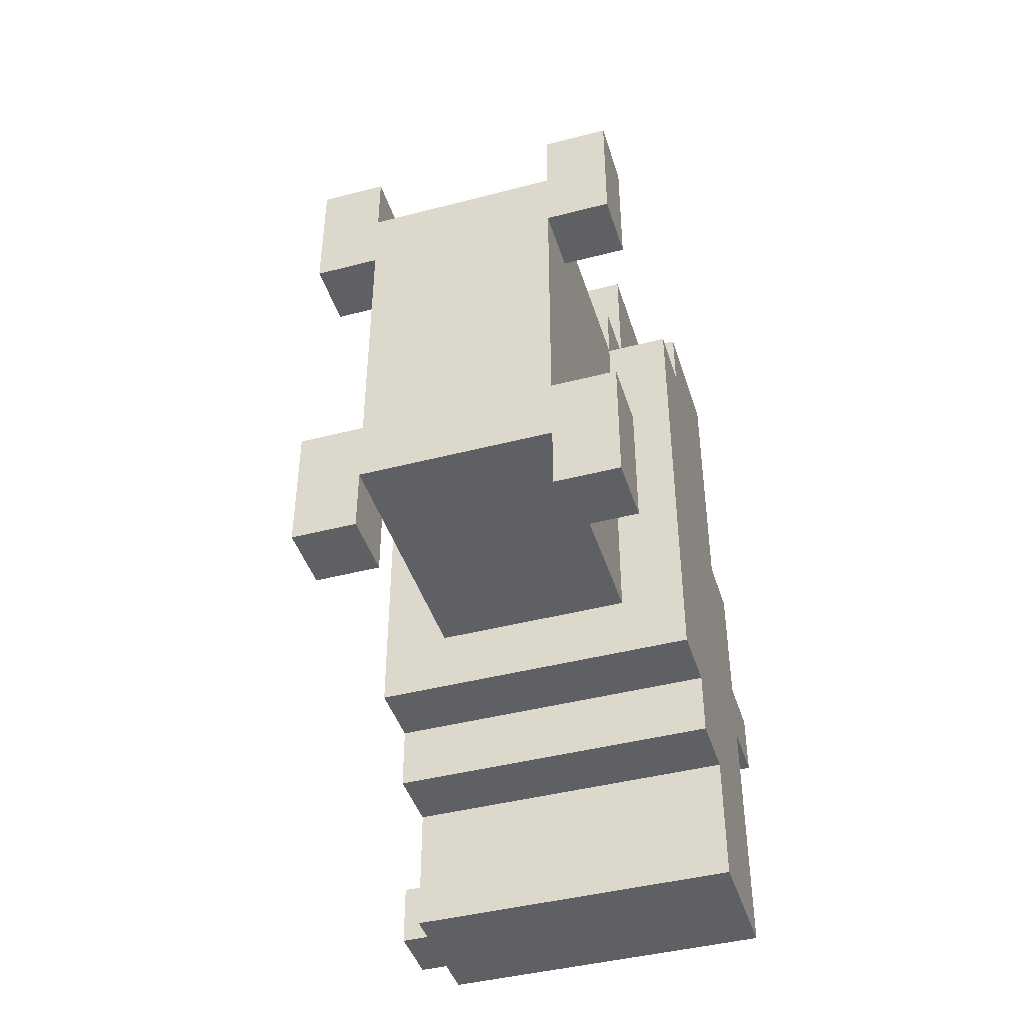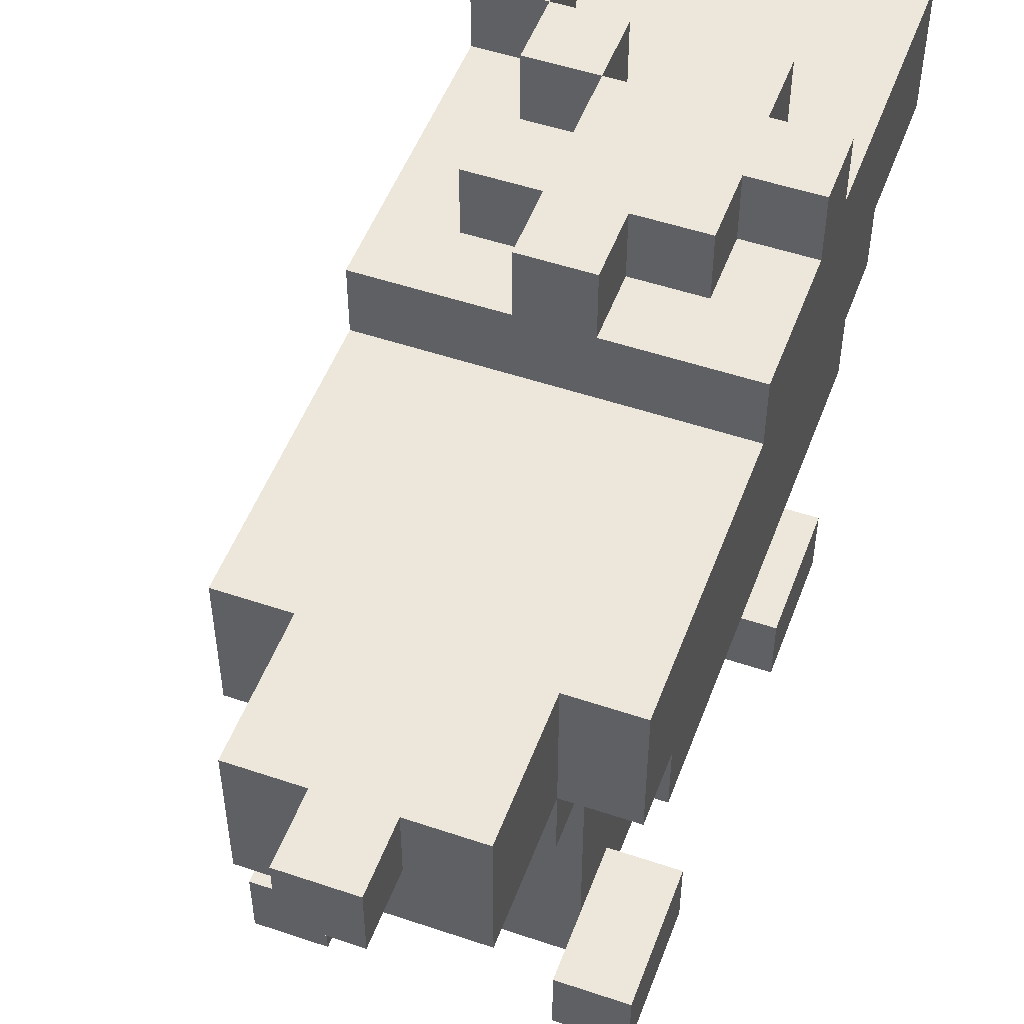
<metadata>
{"format":"obj","ext":"obj","renderer":"f3d","projection":"perspective","resolution":1024,"background":"white","views":[{"elev":-43.2,"azim":17.1,"up":"+Z"},{"elev":51.1,"azim":20.2,"up":"+Y"}]}
</metadata>
<code>
o
v -0.3 0.8 -0.5
v -0.3 0.8 -0.6
v -0.3 0.9 -0.5
v -0.3 0.9 -0.6
v -0.2 0 0.4
v -0.2 0 0.2
v -0.2 0 -0.2
v -0.2 0 -0.4
v -0.2 0.1 0.4
v -0.2 0.1 0.2
v -0.2 0.1 -0.2
v -0.2 0.1 -0.4
v -0.2 0.4 0.3
v -0.2 0.4 -0.4
v -0.2 0.5 0.4
v -0.2 0.5 0.3
v -0.2 0.5 -0.4
v -0.2 0.5 -0.5
v -0.2 0.6 0.4
v -0.2 0.6 0
v -0.2 0.6 -0.5
v -0.2 0.6 -0.7
v -0.2 0.7 0.4
v -0.2 0.7 0
v -0.2 0.7 -0.7
v -0.2 0.8 0
v -0.2 0.8 -0.4
v -0.2 0.8 -0.5
v -0.2 0.8 -0.6
v -0.2 0.8 -0.7
v -0.2 0.9 -0.4
v -0.2 0.9 -0.5
v -0.1 0 0.2
v -0.1 0 0.1
v -0.1 0 -0.1
v -0.1 0 -0.2
v -0.1 0.1 0.3
v -0.1 0.1 0.2
v -0.1 0.1 -0.2
v -0.1 0.1 -0.3
v -0.1 0.4 0.4
v -0.1 0.4 0.3
v -0.1 0.4 0.1
v -0.1 0.4 -0.1
v -0.1 0.4 -0.3
v -0.1 0.5 0.6
v -0.1 0.5 0.4
v -0.1 0.5 0.3
v -0.1 0.6 0.6
v -0.1 0.6 0.4
v -0.1 0.7 0.6
v -0.1 0.7 0.4
v -0.1 0.8 -0.1
v -0.1 0.8 -0.2
v -0.1 0.8 -0.3
v -0.1 0.8 -0.4
v -0.1 0.9 -0.1
v -0.1 0.9 -0.2
v -0.1 0.9 -0.3
v -0.1 0.9 -0.4
v 0 0.3 0.4
v 0 0.3 0.3
v 0 0.4 0.5
v 0 0.4 0.4
v 0 0.4 0.3
v 0 0.5 0.5
v 0 0.5 0.4
v 0 0.6 0.7
v 0 0.6 0.6
v 0 0.7 0.7
v 0 0.7 0.6
v 0 0.8 0
v 0 0.8 -0.1
v 0 0.8 -0.2
v 0 0.8 -0.3
v 0 0.9 0
v 0 0.9 -0.1
v 0 0.9 -0.2
v 0 0.9 -0.3
v 0.1 0.1 0.1
v 0.1 0.1 0
v 0.1 0.2 0.1
v 0.1 0.2 0
v 0.1 0.8 -0.3
v 0.1 0.8 -0.4
v 0.1 0.9 -0.3
v 0.1 0.9 -0.4
v 0.2 0 0.4
v 0.2 0 0.3
v 0.2 0 -0.3
v 0.2 0 -0.4
v 0.2 0.1 0.4
v 0.2 0.1 0.3
v 0.2 0.1 -0.3
v 0.2 0.1 -0.4
v -0.2 0.8 -0.5
v -0.2 0.8 -0.6
v -0.2 0.9 -0.5
v -0.2 0.9 -0.6
v -0.1 0 0.4
v -0.1 0 0.3
v -0.1 0 -0.3
v -0.1 0 -0.4
v -0.1 0.1 0.4
v -0.1 0.1 0.3
v -0.1 0.1 -0.3
v -0.1 0.1 -0.4
v -0.1 0.8 -0.4
v -0.1 0.8 -0.5
v -0.1 0.9 -0.4
v -0.1 0.9 -0.5
v 0 0.1 0.1
v 0 0.1 0
v 0 0.2 0.1
v 0 0.2 0
v 0 0.8 -0.3
v 0 0.8 -0.4
v 0 0.9 -0.3
v 0 0.9 -0.4
v 0.1 0.3 0.4
v 0.1 0.3 0.3
v 0.1 0.4 0.5
v 0.1 0.4 0.4
v 0.1 0.4 0.3
v 0.1 0.5 0.5
v 0.1 0.5 0.4
v 0.1 0.6 0.7
v 0.1 0.6 0.6
v 0.1 0.7 0.7
v 0.1 0.7 0.6
v 0.1 0.8 0
v 0.1 0.8 -0.1
v 0.1 0.9 0
v 0.1 0.9 -0.1
v 0.2 0 0.2
v 0.2 0 0.1
v 0.2 0 -0.1
v 0.2 0 -0.2
v 0.2 0.1 0.3
v 0.2 0.1 0.2
v 0.2 0.1 -0.2
v 0.2 0.1 -0.3
v 0.2 0.4 0.4
v 0.2 0.4 0.3
v 0.2 0.4 0.1
v 0.2 0.4 -0.1
v 0.2 0.4 -0.3
v 0.2 0.5 0.6
v 0.2 0.5 0.4
v 0.2 0.5 0.3
v 0.2 0.6 0.6
v 0.2 0.6 0.4
v 0.2 0.7 0.6
v 0.2 0.7 0.4
v 0.2 0.8 -0.1
v 0.2 0.8 -0.2
v 0.2 0.8 -0.3
v 0.2 0.8 -0.4
v 0.2 0.9 -0.1
v 0.2 0.9 -0.2
v 0.2 0.9 -0.3
v 0.2 0.9 -0.4
v 0.3 0 0.4
v 0.3 0 0.2
v 0.3 0 -0.2
v 0.3 0 -0.4
v 0.3 0.1 0.4
v 0.3 0.1 0.2
v 0.3 0.1 -0.2
v 0.3 0.1 -0.4
v 0.3 0.4 0.3
v 0.3 0.4 -0.4
v 0.3 0.5 0.4
v 0.3 0.5 0.3
v 0.3 0.5 -0.4
v 0.3 0.5 -0.5
v 0.3 0.6 0.4
v 0.3 0.6 0
v 0.3 0.6 -0.5
v 0.3 0.6 -0.7
v 0.3 0.7 0.4
v 0.3 0.7 0
v 0.3 0.7 -0.7
v 0.3 0.8 0
v 0.3 0.8 -0.2
v 0.3 0.8 -0.3
v 0.3 0.8 -0.7
v 0.3 0.9 -0.2
v 0.3 0.9 -0.3
v 0 0.6 0.7
v 0 0.7 0.7
v 0.1 0.6 0.7
v 0.1 0.7 0.7
v -0.1 0.5 0.6
v -0.1 0.6 0.6
v -0.1 0.7 0.6
v 0 0.6 0.6
v 0 0.7 0.6
v 0.1 0.6 0.6
v 0.1 0.7 0.6
v 0.2 0.5 0.6
v 0.2 0.6 0.6
v 0.2 0.7 0.6
v 0 0.4 0.5
v 0 0.5 0.5
v 0.1 0.4 0.5
v 0.1 0.5 0.5
v -0.2 0 0.4
v -0.2 0.1 0.4
v -0.2 0.5 0.4
v -0.2 0.6 0.4
v -0.2 0.7 0.4
v -0.1 0 0.4
v -0.1 0.1 0.4
v -0.1 0.4 0.4
v -0.1 0.5 0.4
v -0.1 0.6 0.4
v -0.1 0.7 0.4
v 0 0.3 0.4
v 0 0.4 0.4
v 0 0.5 0.4
v 0.1 0.3 0.4
v 0.1 0.4 0.4
v 0.1 0.5 0.4
v 0.2 0 0.4
v 0.2 0.1 0.4
v 0.2 0.4 0.4
v 0.2 0.5 0.4
v 0.2 0.6 0.4
v 0.2 0.7 0.4
v 0.3 0 0.4
v 0.3 0.1 0.4
v 0.3 0.5 0.4
v 0.3 0.6 0.4
v 0.3 0.7 0.4
v -0.2 0.4 0.3
v -0.2 0.5 0.3
v -0.1 0 0.3
v -0.1 0.1 0.3
v -0.1 0.4 0.3
v -0.1 0.5 0.3
v 0 0 0.3
v 0 0.3 0.3
v 0 0.4 0.3
v 0.1 0 0.3
v 0.1 0.3 0.3
v 0.1 0.4 0.3
v 0.2 0 0.3
v 0.2 0.1 0.3
v 0.2 0.4 0.3
v 0.2 0.5 0.3
v 0.3 0.4 0.3
v 0.3 0.5 0.3
v -0.2 0.7 0
v -0.2 0.8 0
v -0.1 0.7 0
v -0.1 0.8 0
v 0 0.1 0
v 0 0.2 0
v 0 0.8 0
v 0 0.9 0
v 0.1 0.1 0
v 0.1 0.2 0
v 0.1 0.8 0
v 0.1 0.9 0
v 0.2 0.7 0
v 0.2 0.8 0
v 0.3 0.7 0
v 0.3 0.8 0
v -0.1 0.8 -0.1
v -0.1 0.9 -0.1
v 0 0.8 -0.1
v 0 0.9 -0.1
v 0.1 0.8 -0.1
v 0.1 0.9 -0.1
v 0.2 0.8 -0.1
v 0.2 0.9 -0.1
v -0.2 0 -0.2
v -0.2 0.1 -0.2
v -0.1 0 -0.2
v -0.1 0.1 -0.2
v 0.2 0 -0.2
v 0.2 0.1 -0.2
v 0.2 0.8 -0.2
v 0.2 0.9 -0.2
v 0.3 0 -0.2
v 0.3 0.1 -0.2
v 0.3 0.8 -0.2
v 0.3 0.9 -0.2
v -0.1 0.8 -0.3
v -0.1 0.9 -0.3
v 0 0.8 -0.3
v 0 0.9 -0.3
v -0.2 0.8 -0.4
v -0.2 0.9 -0.4
v -0.1 0.8 -0.4
v -0.1 0.9 -0.4
v -0.3 0.8 -0.5
v -0.3 0.9 -0.5
v -0.2 0.8 -0.5
v -0.2 0.9 -0.5
v -0.2 0 0.2
v -0.2 0.1 0.2
v -0.1 0 0.2
v -0.1 0.1 0.2
v 0.2 0 0.2
v 0.2 0.1 0.2
v 0.3 0 0.2
v 0.3 0.1 0.2
v 0 0.1 0.1
v 0 0.2 0.1
v 0.1 0.1 0.1
v 0.1 0.2 0.1
v -0.1 0.8 -0.2
v -0.1 0.9 -0.2
v 0 0.8 -0.2
v 0 0.9 -0.2
v -0.1 0 -0.3
v -0.1 0.1 -0.3
v -0.1 0.4 -0.3
v 0 0 -0.3
v 0 0.4 -0.3
v 0 0.8 -0.3
v 0 0.9 -0.3
v 0.1 0 -0.3
v 0.1 0.4 -0.3
v 0.1 0.8 -0.3
v 0.1 0.9 -0.3
v 0.2 0 -0.3
v 0.2 0.1 -0.3
v 0.2 0.4 -0.3
v 0.2 0.8 -0.3
v 0.2 0.9 -0.3
v 0.3 0.8 -0.3
v 0.3 0.9 -0.3
v -0.2 0 -0.4
v -0.2 0.1 -0.4
v -0.2 0.4 -0.4
v -0.2 0.5 -0.4
v -0.1 0 -0.4
v -0.1 0.1 -0.4
v -0.1 0.8 -0.4
v -0.1 0.9 -0.4
v 0 0.8 -0.4
v 0 0.9 -0.4
v 0.1 0.8 -0.4
v 0.1 0.9 -0.4
v 0.2 0 -0.4
v 0.2 0.1 -0.4
v 0.2 0.8 -0.4
v 0.2 0.9 -0.4
v 0.3 0 -0.4
v 0.3 0.1 -0.4
v 0.3 0.4 -0.4
v 0.3 0.5 -0.4
v -0.2 0.5 -0.5
v -0.2 0.6 -0.5
v -0.2 0.8 -0.5
v -0.2 0.9 -0.5
v -0.1 0.8 -0.5
v -0.1 0.9 -0.5
v 0.3 0.5 -0.5
v 0.3 0.6 -0.5
v -0.3 0.8 -0.6
v -0.3 0.9 -0.6
v -0.2 0.8 -0.6
v -0.2 0.9 -0.6
v -0.2 0.6 -0.7
v -0.2 0.7 -0.7
v -0.2 0.8 -0.7
v 0.3 0.6 -0.7
v 0.3 0.7 -0.7
v 0.3 0.8 -0.7
v -0.2 0 0.4
v -0.1 0 0.4
v 0.2 0 0.4
v 0.3 0 0.4
v -0.1 0 0.3
v 0 0 0.3
v 0.1 0 0.3
v 0.2 0 0.3
v -0.2 0 0.2
v -0.1 0 0.2
v 0 0 0.2
v 0.1 0 0.2
v 0.2 0 0.2
v 0.3 0 0.2
v -0.1 0 0.1
v 0 0 0.1
v 0.1 0 0.1
v 0.2 0 0.1
v -0.1 0 -0.1
v 0 0 -0.1
v 0.1 0 -0.1
v 0.2 0 -0.1
v -0.2 0 -0.2
v -0.1 0 -0.2
v 0 0 -0.2
v 0.1 0 -0.2
v 0.2 0 -0.2
v 0.3 0 -0.2
v -0.1 0 -0.3
v 0 0 -0.3
v 0.1 0 -0.3
v 0.2 0 -0.3
v -0.2 0 -0.4
v -0.1 0 -0.4
v 0.2 0 -0.4
v 0.3 0 -0.4
v 0 0.2 0.1
v 0.1 0.2 0.1
v 0 0.2 0
v 0.1 0.2 0
v 0 0.3 0.4
v 0.1 0.3 0.4
v 0 0.3 0.3
v 0.1 0.3 0.3
v 0 0.4 0.5
v 0.1 0.4 0.5
v -0.1 0.4 0.4
v 0 0.4 0.4
v 0.1 0.4 0.4
v 0.2 0.4 0.4
v -0.2 0.4 0.3
v -0.1 0.4 0.3
v 0 0.4 0.3
v 0.1 0.4 0.3
v 0.2 0.4 0.3
v 0.3 0.4 0.3
v -0.1 0.4 0.1
v 0.2 0.4 0.1
v -0.1 0.4 -0.1
v 0.2 0.4 -0.1
v -0.1 0.4 -0.3
v 0 0.4 -0.3
v 0.1 0.4 -0.3
v 0.2 0.4 -0.3
v -0.2 0.4 -0.4
v 0.3 0.4 -0.4
v -0.1 0.5 0.6
v 0.2 0.5 0.6
v 0 0.5 0.5
v 0.1 0.5 0.5
v -0.2 0.5 0.4
v -0.1 0.5 0.4
v 0 0.5 0.4
v 0.1 0.5 0.4
v 0.2 0.5 0.4
v 0.3 0.5 0.4
v -0.2 0.5 0.3
v -0.1 0.5 0.3
v 0.2 0.5 0.3
v 0.3 0.5 0.3
v -0.2 0.5 -0.4
v 0.3 0.5 -0.4
v -0.2 0.5 -0.5
v 0.3 0.5 -0.5
v 0 0.6 0.7
v 0.1 0.6 0.7
v 0 0.6 0.6
v 0.1 0.6 0.6
v -0.2 0.6 -0.5
v 0.3 0.6 -0.5
v -0.2 0.6 -0.7
v 0.3 0.6 -0.7
v -0.3 0.8 -0.5
v -0.2 0.8 -0.5
v -0.3 0.8 -0.6
v -0.2 0.8 -0.6
v -0.2 0.1 0.4
v -0.1 0.1 0.4
v 0.2 0.1 0.4
v 0.3 0.1 0.4
v -0.1 0.1 0.3
v 0.2 0.1 0.3
v -0.2 0.1 0.2
v -0.1 0.1 0.2
v 0.2 0.1 0.2
v 0.3 0.1 0.2
v 0 0.1 0.1
v 0.1 0.1 0.1
v 0 0.1 0
v 0.1 0.1 0
v -0.2 0.1 -0.2
v -0.1 0.1 -0.2
v 0.2 0.1 -0.2
v 0.3 0.1 -0.2
v -0.1 0.1 -0.3
v 0.2 0.1 -0.3
v -0.2 0.1 -0.4
v -0.1 0.1 -0.4
v 0.2 0.1 -0.4
v 0.3 0.1 -0.4
v 0 0.7 0.7
v 0.1 0.7 0.7
v -0.1 0.7 0.6
v 0 0.7 0.6
v 0.1 0.7 0.6
v 0.2 0.7 0.6
v -0.2 0.7 0.4
v -0.1 0.7 0.4
v 0 0.7 0.4
v 0.1 0.7 0.4
v 0.2 0.7 0.4
v 0.3 0.7 0.4
v -0.2 0.7 0
v -0.1 0.7 0
v 0.2 0.7 0
v 0.3 0.7 0
v -0.2 0.8 0
v -0.1 0.8 0
v 0 0.8 0
v 0.1 0.8 0
v 0.2 0.8 0
v 0.3 0.8 0
v -0.1 0.8 -0.1
v 0 0.8 -0.1
v 0.1 0.8 -0.1
v 0.2 0.8 -0.1
v -0.1 0.8 -0.2
v 0 0.8 -0.2
v 0.2 0.8 -0.2
v 0.3 0.8 -0.2
v -0.1 0.8 -0.3
v 0 0.8 -0.3
v 0.1 0.8 -0.3
v 0.2 0.8 -0.3
v 0.3 0.8 -0.3
v -0.2 0.8 -0.4
v -0.1 0.8 -0.4
v 0 0.8 -0.4
v 0.1 0.8 -0.4
v 0.2 0.8 -0.4
v -0.2 0.8 -0.5
v -0.1 0.8 -0.5
v -0.2 0.8 -0.6
v -0.1 0.8 -0.6
v 0.2 0.8 -0.6
v -0.2 0.8 -0.7
v 0.3 0.8 -0.7
v 0 0.9 0
v 0.1 0.9 0
v -0.1 0.9 -0.1
v 0 0.9 -0.1
v 0.1 0.9 -0.1
v 0.2 0.9 -0.1
v -0.1 0.9 -0.2
v 0 0.9 -0.2
v 0.2 0.9 -0.2
v 0.3 0.9 -0.2
v -0.1 0.9 -0.3
v 0 0.9 -0.3
v 0.1 0.9 -0.3
v 0.2 0.9 -0.3
v 0.3 0.9 -0.3
v -0.2 0.9 -0.4
v -0.1 0.9 -0.4
v 0 0.9 -0.4
v 0.1 0.9 -0.4
v 0.2 0.9 -0.4
v -0.3 0.9 -0.5
v -0.2 0.9 -0.5
v -0.1 0.9 -0.5
v -0.3 0.9 -0.6
v -0.2 0.9 -0.6
f 3 2 1
f 4 2 3
f 9 6 5
f 10 6 9
f 11 8 7
f 12 8 11
f 16 14 13
f 17 14 16
f 19 17 16
f 19 18 17
f 19 16 15
f 20 18 19
f 21 18 20
f 23 20 19
f 24 22 21
f 24 20 23
f 24 21 20
f 25 22 24
f 26 25 24
f 27 25 26
f 28 25 27
f 29 25 28
f 30 25 29
f 31 28 27
f 32 28 31
f 38 34 33
f 39 36 35
f 42 38 37
f 43 35 34
f 43 34 38
f 43 38 42
f 44 40 39
f 44 35 43
f 44 39 35
f 45 40 44
f 47 42 41
f 48 42 47
f 49 47 46
f 50 47 49
f 51 50 49
f 52 50 51
f 57 54 53
f 58 54 57
f 59 56 55
f 60 56 59
f 64 62 61
f 65 62 64
f 66 64 63
f 67 64 66
f 70 69 68
f 71 69 70
f 76 73 72
f 77 73 76
f 78 75 74
f 79 75 78
f 82 81 80
f 83 81 82
f 86 85 84
f 87 85 86
f 92 89 88
f 93 89 92
f 94 91 90
f 95 91 94
f 96 97 98
f 98 97 99
f 100 101 104
f 104 101 105
f 102 103 106
f 106 103 107
f 108 109 110
f 110 109 111
f 112 113 114
f 114 113 115
f 116 117 118
f 118 117 119
f 120 121 123
f 123 121 124
f 122 123 125
f 125 123 126
f 127 128 129
f 129 128 130
f 131 132 133
f 133 132 134
f 135 136 140
f 137 138 141
f 139 140 144
f 136 137 145
f 140 136 145
f 144 140 145
f 141 142 146
f 145 137 146
f 137 141 146
f 146 142 147
f 143 144 149
f 149 144 150
f 148 149 151
f 151 149 152
f 151 152 153
f 153 152 154
f 155 156 159
f 159 156 160
f 157 158 161
f 161 158 162
f 163 164 167
f 167 164 168
f 165 166 169
f 169 166 170
f 171 172 174
f 174 172 175
f 174 175 177
f 175 176 177
f 173 174 177
f 177 176 178
f 178 176 179
f 177 178 181
f 179 180 182
f 181 178 182
f 178 179 182
f 182 180 183
f 182 183 184
f 184 183 185
f 185 183 186
f 186 183 187
f 185 186 188
f 188 186 189
f 192 191 190
f 193 191 192
f 197 195 194
f 197 196 195
f 198 196 197
f 199 197 194
f 201 199 194
f 202 200 199
f 202 199 201
f 203 200 202
f 206 205 204
f 207 205 206
f 213 209 208
f 214 209 213
f 216 211 210
f 217 212 211
f 217 211 216
f 218 212 217
f 220 216 215
f 221 216 220
f 222 220 219
f 223 220 222
f 227 224 223
f 228 224 227
f 231 226 225
f 232 226 231
f 233 229 228
f 234 230 229
f 234 229 233
f 235 230 234
f 240 237 236
f 241 237 240
f 242 239 238
f 242 240 239
f 243 240 242
f 244 240 243
f 245 243 242
f 246 243 245
f 248 246 245
f 248 247 246
f 249 247 248
f 250 247 249
f 252 251 250
f 253 251 252
f 256 255 254
f 257 255 256
f 260 257 256
f 262 259 258
f 263 259 262
f 264 261 260
f 264 260 256
f 265 261 264
f 266 264 256
f 267 264 266
f 268 267 266
f 269 267 268
f 272 271 270
f 273 271 272
f 276 275 274
f 277 275 276
f 280 279 278
f 281 279 280
f 286 283 282
f 287 283 286
f 288 285 284
f 289 285 288
f 292 291 290
f 293 291 292
f 296 295 294
f 297 295 296
f 300 299 298
f 301 299 300
f 302 303 304
f 304 303 305
f 306 307 308
f 308 307 309
f 310 311 312
f 312 311 313
f 314 315 316
f 316 315 317
f 318 319 321
f 319 320 321
f 321 320 322
f 321 322 325
f 325 322 326
f 323 324 327
f 327 324 328
f 325 326 329
f 329 326 330
f 330 326 331
f 332 333 334
f 334 333 335
f 336 337 340
f 340 337 341
f 342 343 344
f 344 343 345
f 346 347 350
f 350 347 351
f 348 349 352
f 352 349 353
f 338 339 354
f 354 339 355
f 358 359 360
f 360 359 361
f 356 357 362
f 362 357 363
f 364 365 366
f 366 365 367
f 368 369 371
f 369 370 372
f 371 369 372
f 372 370 373
f 378 375 374
f 381 377 376
f 382 378 374
f 382 379 378
f 383 379 382
f 384 380 379
f 384 379 383
f 385 381 380
f 385 380 384
f 386 377 381
f 386 381 385
f 387 377 386
f 388 384 383
f 388 386 385
f 388 385 384
f 389 386 388
f 390 386 389
f 391 386 390
f 392 389 388
f 393 390 389
f 393 389 392
f 394 391 390
f 394 390 393
f 395 391 394
f 397 393 392
f 397 394 393
f 397 395 394
f 398 395 397
f 399 395 398
f 400 395 399
f 402 397 396
f 402 398 397
f 403 399 398
f 403 398 402
f 404 400 399
f 404 399 403
f 404 401 400
f 405 401 404
f 406 402 396
f 407 402 406
f 408 401 405
f 409 401 408
f 412 411 410
f 413 411 412
f 416 415 414
f 417 415 416
f 421 419 418
f 422 419 421
f 425 421 420
f 426 421 425
f 427 423 422
f 428 423 427
f 430 425 424
f 431 429 428
f 432 430 424
f 433 429 431
f 434 432 424
f 437 429 433
f 438 436 435
f 438 437 436
f 438 434 424
f 438 435 434
f 439 429 437
f 439 437 438
f 442 441 440
f 443 441 442
f 445 442 440
f 446 442 445
f 447 441 443
f 448 441 447
f 450 445 444
f 451 445 450
f 452 449 448
f 453 449 452
f 456 455 454
f 457 455 456
f 460 459 458
f 461 459 460
f 464 463 462
f 465 463 464
f 468 467 466
f 469 467 468
f 470 471 474
f 472 473 475
f 470 474 476
f 476 474 477
f 475 473 478
f 478 473 479
f 480 481 482
f 482 481 483
f 484 485 488
f 486 487 489
f 484 488 490
f 490 488 491
f 489 487 492
f 492 487 493
f 494 495 497
f 497 495 498
f 496 497 501
f 497 498 502
f 501 497 502
f 498 499 503
f 502 498 503
f 503 499 504
f 500 501 506
f 501 502 507
f 506 501 507
f 502 503 507
f 503 504 507
f 504 505 508
f 507 504 508
f 508 505 509
f 510 511 516
f 511 512 516
f 516 512 517
f 513 514 518
f 514 515 519
f 518 514 519
f 510 516 520
f 519 515 522
f 522 515 523
f 520 521 524
f 510 520 524
f 524 521 525
f 510 524 529
f 529 524 530
f 525 526 531
f 531 526 532
f 527 528 533
f 531 532 535
f 532 533 535
f 530 531 535
f 534 535 536
f 535 533 537
f 536 535 537
f 533 528 538
f 537 533 538
f 536 537 539
f 537 538 539
f 538 528 540
f 539 538 540
f 541 542 544
f 544 542 545
f 543 544 547
f 545 546 547
f 544 545 547
f 547 546 548
f 548 546 549
f 549 550 552
f 548 549 552
f 552 550 553
f 553 550 554
f 554 550 555
f 551 552 557
f 557 552 558
f 553 554 559
f 559 554 560
f 556 557 562
f 562 557 563
f 561 562 564
f 564 562 565

</code>
